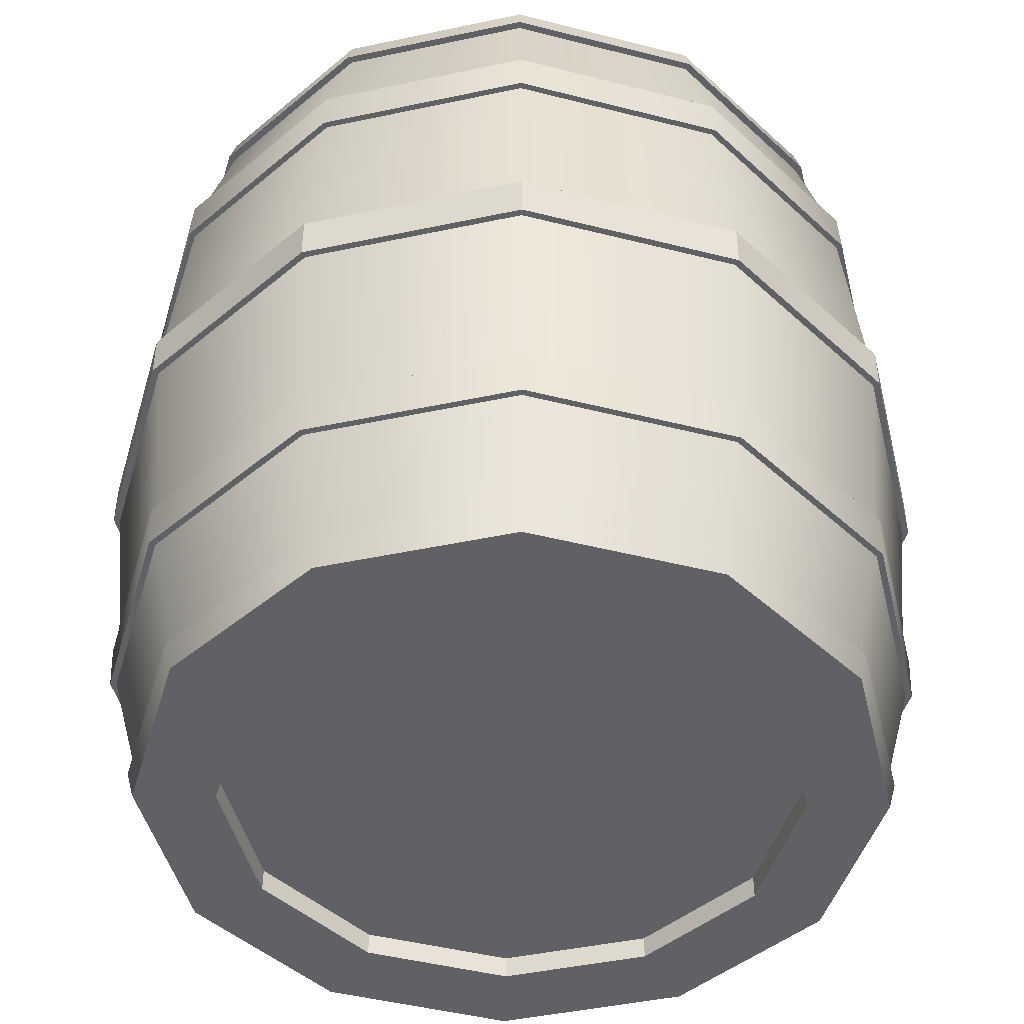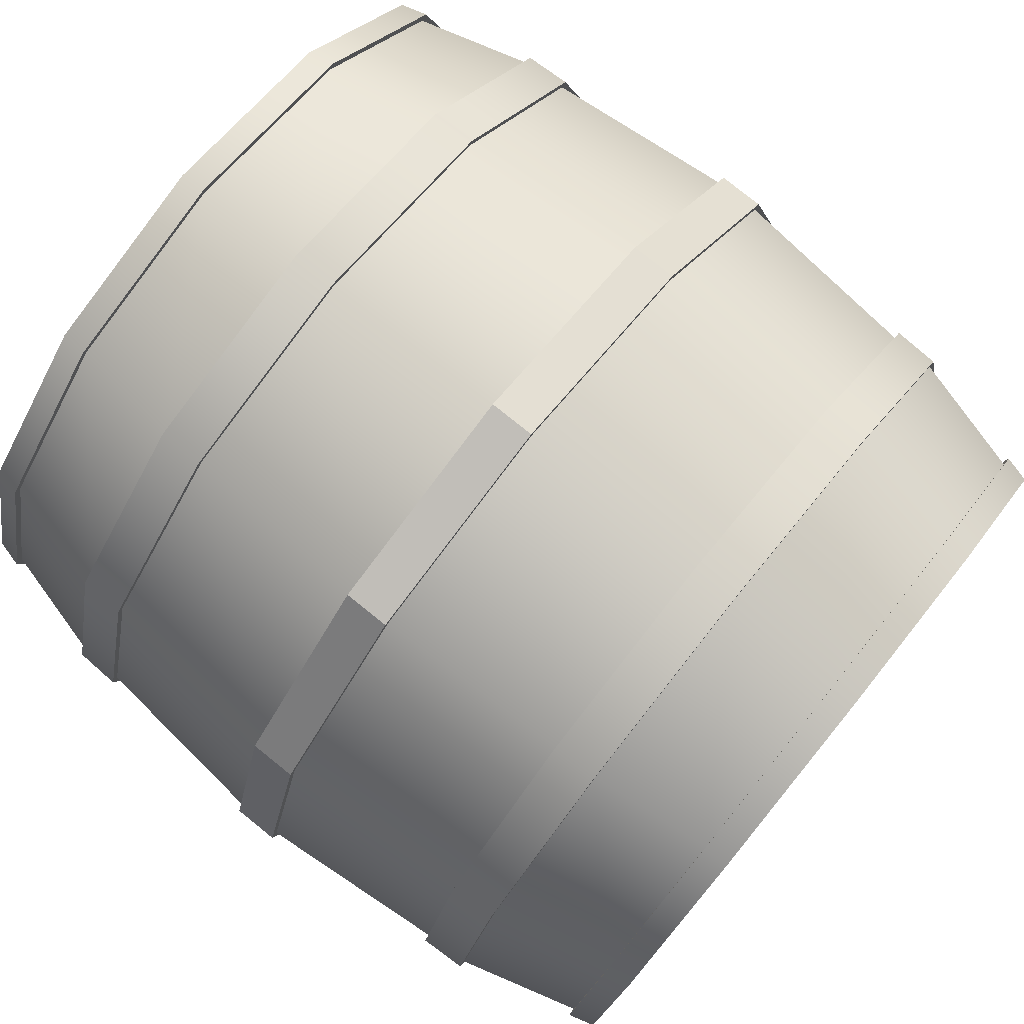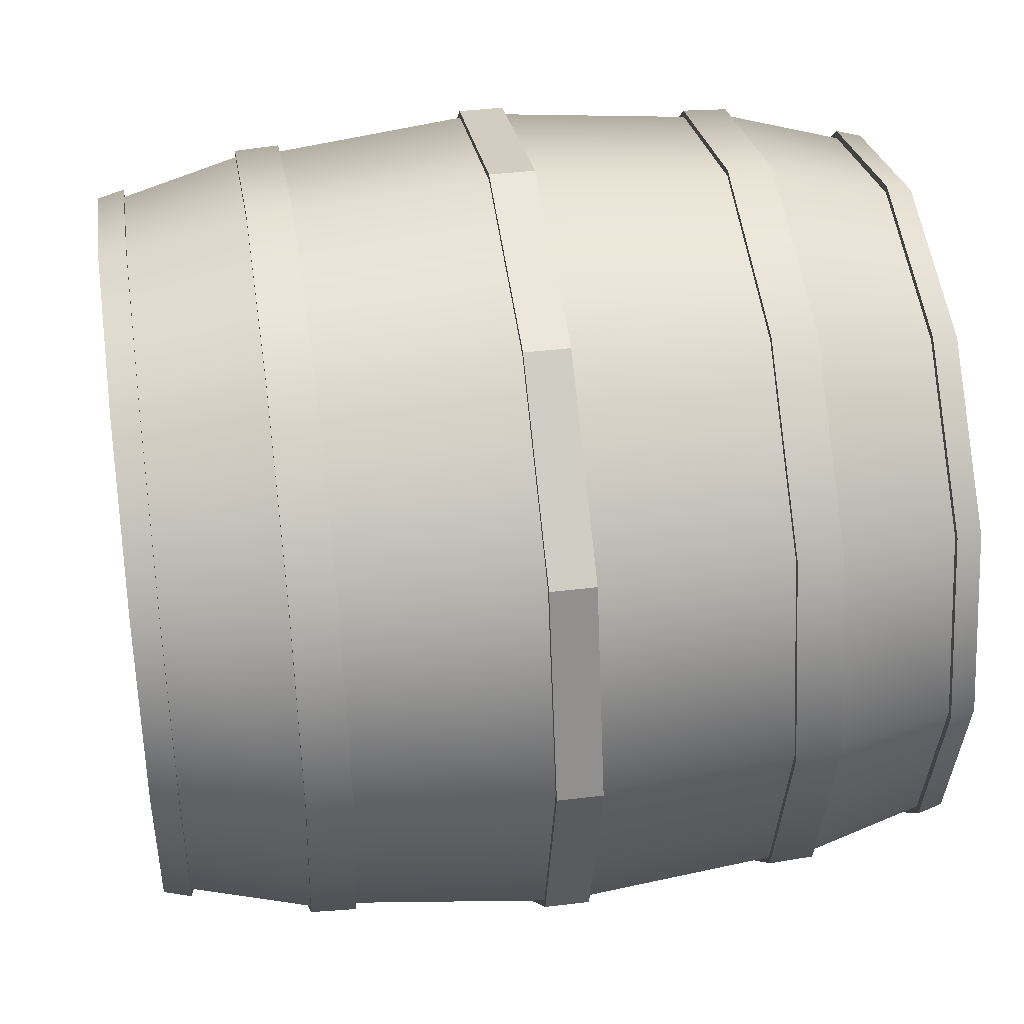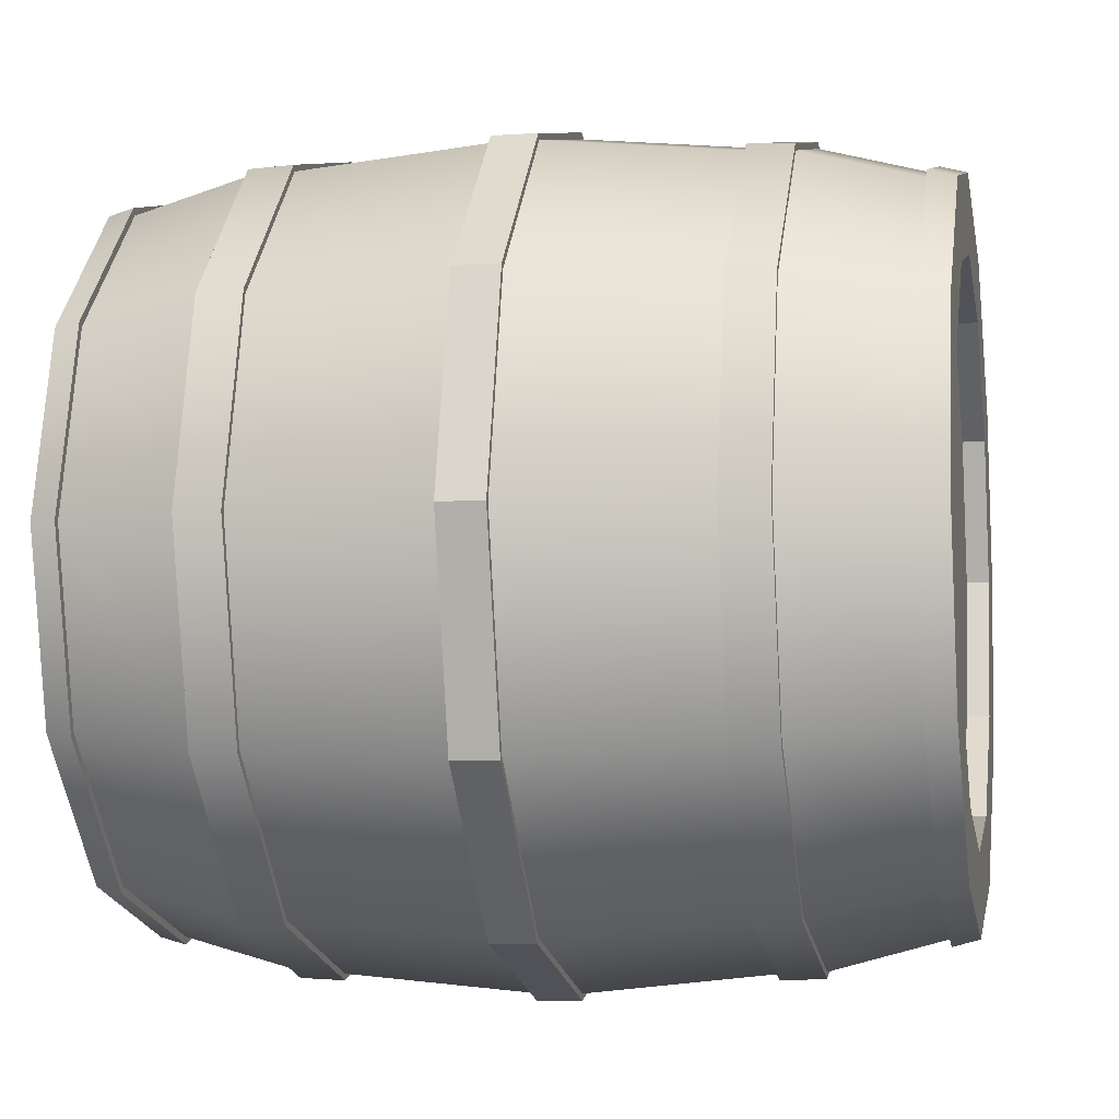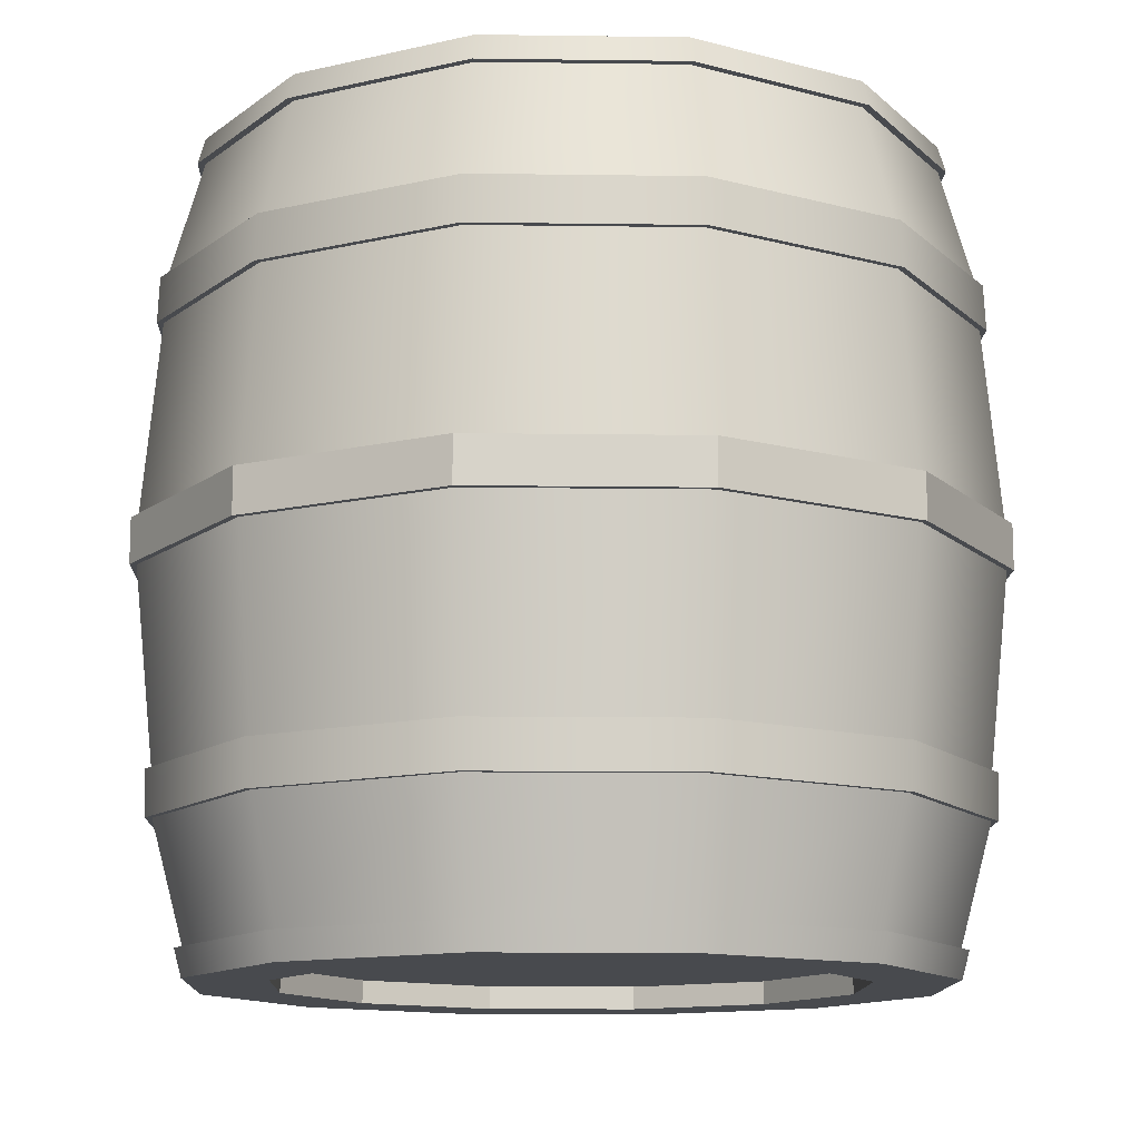
<metadata>
{"format":"obj","ext":"obj","renderer":"f3d","projection":"perspective","resolution":1024,"background":"white","views":[{"elev":-45.8,"azim":-91.3,"up":"+Y"},{"elev":78.6,"azim":128.8,"up":"+Z"},{"elev":39.9,"azim":81.3,"up":"+Z"},{"elev":-6.7,"azim":-78.8,"up":"+Z"},{"elev":-12.8,"azim":-166.8,"up":"+Y"}]}
</metadata>
<code>
g default
v 1.825 -2.345 -1.054
v 1.054 -2.345 -1.825
v 0 -2.345 -2.108
v -1.054 -2.345 -1.825
v -1.825 -2.345 -1.054
v -2.108 -2.345 0
v -1.825 -2.345 1.054
v -1.054 -2.345 1.825
v 0 -2.345 2.108
v 1.054 -2.345 1.825
v 1.825 -2.345 1.054
v 2.108 -2.345 0
v 1.825 2.345 -1.054
v 1.054 2.345 -1.825
v 0 2.345 -2.108
v -1.054 2.345 -1.825
v -1.825 2.345 -1.054
v -2.108 2.345 0
v -1.825 2.345 1.054
v -1.054 2.345 1.825
v 0 2.345 2.108
v 1.054 2.345 1.825
v 1.825 2.345 1.054
v 2.108 2.345 0
v 2.121 -0.1308 -1.224
v 2.121 0.1308 -1.224
v 1.224 -0.1308 -2.121
v 1.224 0.1308 -2.121
v 0 -0.1308 -2.449
v 0 0.1308 -2.449
v -1.224 -0.1308 -2.121
v -1.224 0.1308 -2.121
v -2.121 -0.1308 -1.224
v -2.121 0.1308 -1.224
v -2.449 -0.1308 0
v -2.449 0.1308 0
v -2.121 -0.1308 1.224
v -2.121 0.1308 1.224
v -1.224 -0.1308 2.121
v -1.224 0.1308 2.121
v 0 -0.1308 2.449
v 0 0.1308 2.449
v 1.224 -0.1308 2.121
v 1.224 0.1308 2.121
v 2.121 -0.1308 1.224
v 2.121 0.1308 1.224
v 2.449 -0.1308 0
v 2.449 0.1308 0
v 1.167 1.507 -2.02
v 2.02 1.507 -1.167
v 2.333 1.507 0
v 2.02 1.507 1.167
v 1.167 1.507 2.02
v 0 1.507 2.333
v -1.167 1.507 2.02
v -2.02 1.507 1.167
v -2.333 1.507 0
v -2.02 1.507 -1.167
v -1.167 1.507 -2.02
v 0 1.507 -2.333
v 1.167 -1.242 -2.021
v 2.021 -1.242 -1.167
v 2.334 -1.242 0
v 2.021 -1.242 1.167
v 1.167 -1.242 2.021
v 0 -1.242 2.334
v -1.167 -1.242 2.021
v -2.021 -1.242 1.167
v -2.334 -1.242 0
v -2.021 -1.242 -1.167
v -1.167 -1.242 -2.021
v 0 -1.242 -2.334
v 1.07 -2.187 -1.853
v 0 -2.187 -2.139
v -1.07 -2.187 -1.853
v -1.853 -2.187 -1.07
v -2.139 -2.187 0
v -1.853 -2.187 1.07
v -1.07 -2.187 1.853
v 0 -2.187 2.139
v 1.07 -2.187 1.853
v 1.853 -2.187 1.07
v 2.139 -2.187 0
v 1.853 -2.187 -1.07
v 1.852 2.197 -1.069
v 2.139 2.197 0
v 1.852 2.197 1.069
v 1.069 2.197 1.852
v 0 2.197 2.139
v -1.069 2.197 1.852
v -1.852 2.197 1.069
v -2.139 2.197 0
v -1.852 2.197 -1.069
v -1.069 2.197 -1.852
v 0 2.197 -2.139
v 1.069 2.197 -1.852
v 1.172 1.245 -2.031
v 0 1.245 -2.345
v -1.172 1.245 -2.031
v -2.031 1.245 -1.172
v -2.345 1.245 0
v -2.031 1.245 1.172
v -1.172 1.245 2.031
v 0 1.245 2.345
v 1.172 1.245 2.031
v 2.031 1.245 1.172
v 2.345 1.245 0
v 2.031 1.245 -1.172
v 2.011 -1.503 -1.161
v 2.322 -1.503 0
v 2.011 -1.503 1.161
v 1.161 -1.503 2.011
v 0 -1.503 2.322
v -1.161 -1.503 2.011
v -2.011 -1.503 1.161
v -2.322 -1.503 0
v -2.011 -1.503 -1.161
v -1.161 -1.503 -2.011
v 0 -1.503 -2.322
v 1.161 -1.503 -2.011
v 2.155 -0.1308 -1.244
v 2.155 0.1308 -1.244
v 2.488 0.1308 0
v 2.488 -0.1308 0
v 1.244 -0.1308 -2.155
v 1.244 0.1308 -2.155
v 0 -0.1308 -2.488
v 0 0.1308 -2.488
v -1.244 -0.1308 -2.155
v -1.244 0.1308 -2.155
v -2.155 -0.1308 -1.244
v -2.155 0.1308 -1.244
v -2.488 -0.1308 0
v -2.488 0.1308 0
v -2.155 -0.1308 1.244
v -2.155 0.1308 1.244
v -1.244 -0.1308 2.155
v -1.244 0.1308 2.155
v 0 -0.1308 2.488
v 0 0.1308 2.488
v 1.244 -0.1308 2.155
v 1.244 0.1308 2.155
v 2.155 -0.1308 1.244
v 2.155 0.1308 1.244
v 2.064 1.245 -1.191
v 1.191 1.245 -2.064
v 1.185 1.507 -2.053
v 2.053 1.507 -1.185
v 0 1.245 -2.383
v 0 1.507 -2.371
v -1.191 1.245 -2.064
v -1.185 1.507 -2.053
v -2.064 1.245 -1.191
v -2.053 1.507 -1.185
v -2.383 1.245 0
v -2.371 1.507 0
v -2.064 1.245 1.191
v -2.053 1.507 1.185
v -1.191 1.245 2.064
v -1.185 1.507 2.053
v 0 1.245 2.383
v 0 1.507 2.371
v 1.191 1.245 2.064
v 1.185 1.507 2.053
v 2.064 1.245 1.191
v 2.053 1.507 1.185
v 2.383 1.245 0
v 2.371 1.507 0
v 1.071 -2.345 -1.855
v 0 -2.345 -2.142
v 0 -2.187 -2.184
v 1.092 -2.187 -1.892
v -1.071 -2.345 -1.855
v -1.092 -2.187 -1.892
v -1.855 -2.345 -1.071
v -1.892 -2.187 -1.092
v -2.142 -2.345 0
v -2.184 -2.187 0
v -1.855 -2.345 1.071
v -1.892 -2.187 1.092
v -1.071 -2.345 1.855
v -1.092 -2.187 1.892
v 0 -2.345 2.142
v 0 -2.187 2.184
v 1.071 -2.345 1.855
v 1.092 -2.187 1.892
v 1.855 -2.345 1.071
v 1.892 -2.187 1.092
v 2.142 -2.345 0
v 2.184 -2.187 0
v 1.855 -2.345 -1.071
v 1.892 -2.187 -1.092
v 1.891 2.197 -1.092
v 2.184 2.197 0
v 1.855 2.345 -1.071
v 2.142 2.345 0
v 1.891 2.197 1.092
v 1.855 2.345 1.071
v 1.092 2.197 1.891
v 1.071 2.345 1.855
v 0 2.197 2.184
v 0 2.345 2.142
v -1.092 2.197 1.891
v -1.071 2.345 1.855
v -1.891 2.197 1.092
v -1.855 2.345 1.071
v -2.184 2.197 0
v -2.142 2.345 0
v -1.891 2.197 -1.092
v -1.855 2.345 -1.071
v -1.092 2.197 -1.891
v -1.071 2.345 -1.855
v 0 2.197 -2.184
v 0 2.345 -2.142
v 1.092 2.197 -1.891
v 1.071 2.345 -1.855
v 2.043 -1.503 -1.18
v 2.359 -1.503 0
v 2.054 -1.242 -1.186
v 2.371 -1.242 0
v 2.043 -1.503 1.18
v 2.054 -1.242 1.186
v 1.18 -1.503 2.043
v 1.186 -1.242 2.054
v 0 -1.503 2.359
v 0 -1.242 2.371
v -1.18 -1.503 2.043
v -1.186 -1.242 2.054
v -2.043 -1.503 1.18
v -2.054 -1.242 1.186
v -2.359 -1.503 0
v -2.371 -1.242 0
v -2.043 -1.503 -1.18
v -2.054 -1.242 -1.186
v -1.18 -1.503 -2.043
v -1.186 -1.242 -2.054
v 0 -1.503 -2.359
v 0 -1.242 -2.371
v 1.18 -1.503 -2.043
v 1.186 -1.242 -2.054
v 1.447 -2.345 -0.8354
v 0.8354 -2.345 -1.447
v 0 -2.345 -1.671
v -0.8354 -2.345 -1.447
v -1.447 -2.345 -0.8354
v -1.671 -2.345 0
v -1.447 -2.345 0.8354
v -0.8354 -2.345 1.447
v 0 -2.345 1.671
v 0.8354 -2.345 1.447
v 1.447 -2.345 0.8354
v 1.671 -2.345 0
v 1.447 2.345 -0.8354
v 0.8354 2.345 -1.447
v 0 2.345 -1.671
v -0.8354 2.345 -1.447
v -1.447 2.345 -0.8354
v -1.671 2.345 0
v -1.447 2.345 0.8354
v -0.8354 2.345 1.447
v 0 2.345 1.671
v 0.8354 2.345 1.447
v 1.447 2.345 0.8354
v 1.671 2.345 0
v 1.447 -2.212 -0.8354
v 0.8354 -2.212 -1.447
v 0 -2.212 0
v 0 -2.212 -1.671
v -0.8354 -2.212 -1.447
v -1.447 -2.212 -0.8354
v -1.671 -2.212 0
v -1.447 -2.212 0.8354
v -0.8354 -2.212 1.447
v 0 -2.212 1.671
v 0.8354 -2.212 1.447
v 1.447 -2.212 0.8354
v 1.671 -2.212 0
v 1.447 2.212 -0.8354
v 0.8354 2.212 -1.447
v 0 2.212 0
v 0 2.212 -1.671
v -0.8354 2.212 -1.447
v -1.447 2.212 -0.8354
v -1.671 2.212 0
v -1.447 2.212 0.8354
v -0.8354 2.212 1.447
v 0 2.212 1.671
v 0.8354 2.212 1.447
v 1.447 2.212 0.8354
v 1.671 2.212 0
g pCylinder1
f 266 265 267
f 268 266 267
f 269 268 267
f 270 269 267
f 271 270 267
f 272 271 267
f 273 272 267
f 274 273 267
f 275 274 267
f 276 275 267
f 277 276 267
f 265 277 267
f 278 279 280
f 279 281 280
f 281 282 280
f 282 283 280
f 283 284 280
f 284 285 280
f 285 286 280
f 286 287 280
f 287 288 280
f 288 289 280
f 289 290 280
f 290 278 280
f 121 122 123 124
f 122 121 125 126
f 126 125 127 128
f 128 127 129 130
f 130 129 131 132
f 132 131 133 134
f 134 133 135 136
f 136 135 137 138
f 138 137 139 140
f 140 139 141 142
f 142 141 143 144
f 144 143 124 123
f 84 73 120 109
f 73 74 119 120
f 74 75 118 119
f 75 76 117 118
f 76 77 116 117
f 77 78 115 116
f 78 79 114 115
f 79 80 113 114
f 80 81 112 113
f 81 82 111 112
f 82 83 110 111
f 83 84 109 110
f 145 146 147 148
f 146 149 150 147
f 149 151 152 150
f 151 153 154 152
f 153 155 156 154
f 155 157 158 156
f 157 159 160 158
f 159 161 162 160
f 161 163 164 162
f 163 165 166 164
f 165 167 168 166
f 167 145 148 168
f 50 49 96 85
f 51 50 85 86
f 52 51 86 87
f 53 52 87 88
f 54 53 88 89
f 55 54 89 90
f 56 55 90 91
f 57 56 91 92
f 58 57 92 93
f 59 58 93 94
f 60 59 94 95
f 49 60 95 96
f 62 61 27 25
f 63 62 25 47
f 64 63 47 45
f 65 64 45 43
f 66 65 43 41
f 67 66 41 39
f 68 67 39 37
f 69 68 37 35
f 70 69 35 33
f 71 70 33 31
f 72 71 31 29
f 61 72 29 27
f 169 170 171 172
f 170 173 174 171
f 173 175 176 174
f 175 177 178 176
f 177 179 180 178
f 179 181 182 180
f 181 183 184 182
f 183 185 186 184
f 185 187 188 186
f 187 189 190 188
f 189 191 192 190
f 191 169 172 192
f 194 193 195 196
f 197 194 196 198
f 199 197 198 200
f 201 199 200 202
f 203 201 202 204
f 205 203 204 206
f 207 205 206 208
f 209 207 208 210
f 211 209 210 212
f 213 211 212 214
f 215 213 214 216
f 193 215 216 195
f 28 30 98 97
f 30 32 99 98
f 32 34 100 99
f 34 36 101 100
f 36 38 102 101
f 38 40 103 102
f 40 42 104 103
f 42 44 105 104
f 44 46 106 105
f 46 48 107 106
f 48 26 108 107
f 26 28 97 108
f 218 217 219 220
f 221 218 220 222
f 223 221 222 224
f 225 223 224 226
f 227 225 226 228
f 229 227 228 230
f 231 229 230 232
f 233 231 232 234
f 235 233 234 236
f 237 235 236 238
f 239 237 238 240
f 217 239 240 219
f 26 48 123 122
f 47 25 121 124
f 25 27 125 121
f 28 26 122 126
f 27 29 127 125
f 30 28 126 128
f 29 31 129 127
f 32 30 128 130
f 31 33 131 129
f 34 32 130 132
f 33 35 133 131
f 36 34 132 134
f 35 37 135 133
f 38 36 134 136
f 37 39 137 135
f 40 38 136 138
f 39 41 139 137
f 42 40 138 140
f 41 43 141 139
f 44 42 140 142
f 43 45 143 141
f 46 44 142 144
f 45 47 124 143
f 48 46 144 123
f 108 97 146 145
f 49 50 148 147
f 97 98 149 146
f 60 49 147 150
f 98 99 151 149
f 59 60 150 152
f 99 100 153 151
f 58 59 152 154
f 100 101 155 153
f 57 58 154 156
f 101 102 157 155
f 56 57 156 158
f 102 103 159 157
f 55 56 158 160
f 103 104 161 159
f 54 55 160 162
f 104 105 163 161
f 53 54 162 164
f 105 106 165 163
f 52 53 164 166
f 106 107 167 165
f 51 52 166 168
f 107 108 145 167
f 50 51 168 148
f 2 3 170 169
f 74 73 172 171
f 3 4 173 170
f 75 74 171 174
f 4 5 175 173
f 76 75 174 176
f 5 6 177 175
f 77 76 176 178
f 6 7 179 177
f 78 77 178 180
f 7 8 181 179
f 79 78 180 182
f 8 9 183 181
f 80 79 182 184
f 9 10 185 183
f 81 80 184 186
f 10 11 187 185
f 82 81 186 188
f 11 12 189 187
f 83 82 188 190
f 12 1 191 189
f 84 83 190 192
f 1 2 169 191
f 73 84 192 172
f 86 85 193 194
f 13 24 196 195
f 87 86 194 197
f 24 23 198 196
f 88 87 197 199
f 23 22 200 198
f 89 88 199 201
f 22 21 202 200
f 90 89 201 203
f 21 20 204 202
f 91 90 203 205
f 20 19 206 204
f 92 91 205 207
f 19 18 208 206
f 93 92 207 209
f 18 17 210 208
f 94 93 209 211
f 17 16 212 210
f 95 94 211 213
f 16 15 214 212
f 96 95 213 215
f 15 14 216 214
f 85 96 215 193
f 14 13 195 216
f 110 109 217 218
f 62 63 220 219
f 111 110 218 221
f 63 64 222 220
f 112 111 221 223
f 64 65 224 222
f 113 112 223 225
f 65 66 226 224
f 114 113 225 227
f 66 67 228 226
f 115 114 227 229
f 67 68 230 228
f 116 115 229 231
f 68 69 232 230
f 117 116 231 233
f 69 70 234 232
f 118 117 233 235
f 70 71 236 234
f 119 118 235 237
f 71 72 238 236
f 120 119 237 239
f 72 61 240 238
f 109 120 239 217
f 61 62 219 240
f 2 1 241 242
f 3 2 242 243
f 4 3 243 244
f 5 4 244 245
f 6 5 245 246
f 7 6 246 247
f 8 7 247 248
f 9 8 248 249
f 10 9 249 250
f 11 10 250 251
f 12 11 251 252
f 1 12 252 241
f 13 14 254 253
f 14 15 255 254
f 15 16 256 255
f 16 17 257 256
f 17 18 258 257
f 18 19 259 258
f 19 20 260 259
f 20 21 261 260
f 21 22 262 261
f 22 23 263 262
f 23 24 264 263
f 24 13 253 264
f 242 241 265 266
f 243 242 266 268
f 244 243 268 269
f 245 244 269 270
f 246 245 270 271
f 247 246 271 272
f 248 247 272 273
f 249 248 273 274
f 250 249 274 275
f 251 250 275 276
f 252 251 276 277
f 241 252 277 265
f 253 254 279 278
f 254 255 281 279
f 255 256 282 281
f 256 257 283 282
f 257 258 284 283
f 258 259 285 284
f 259 260 286 285
f 260 261 287 286
f 261 262 288 287
f 262 263 289 288
f 263 264 290 289
f 264 253 278 290

</code>
